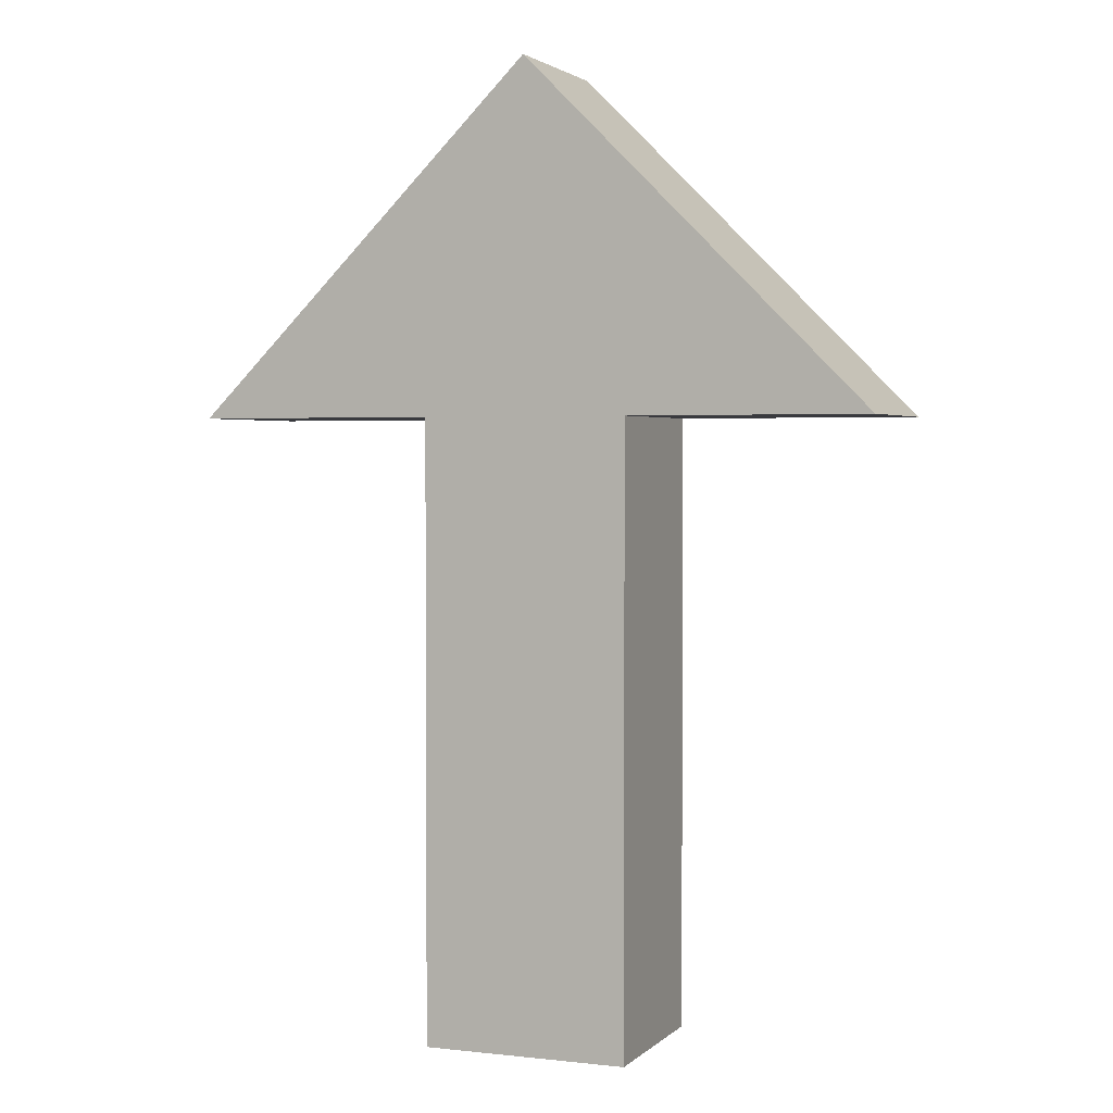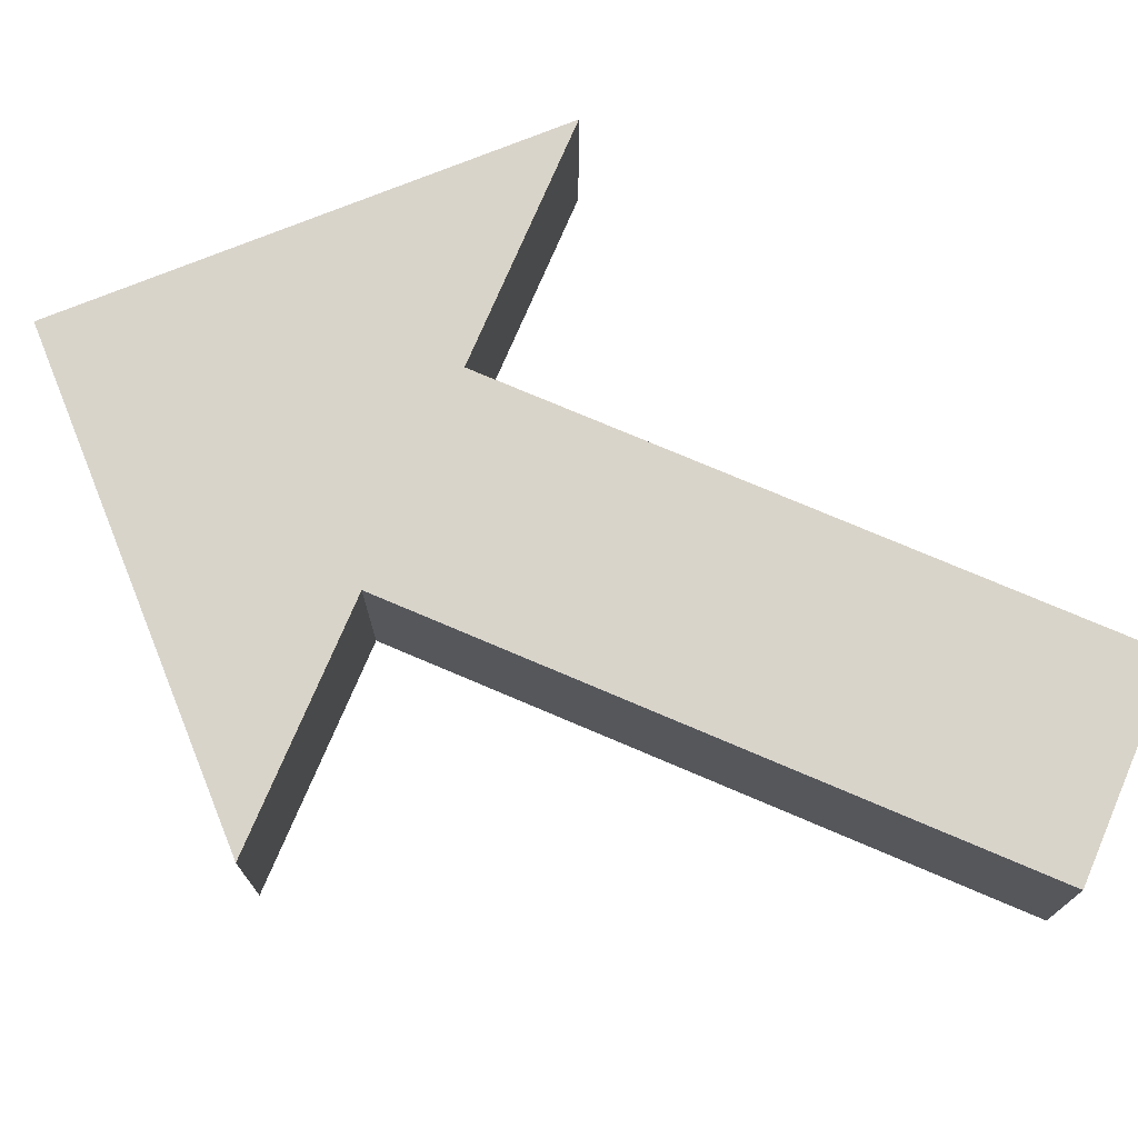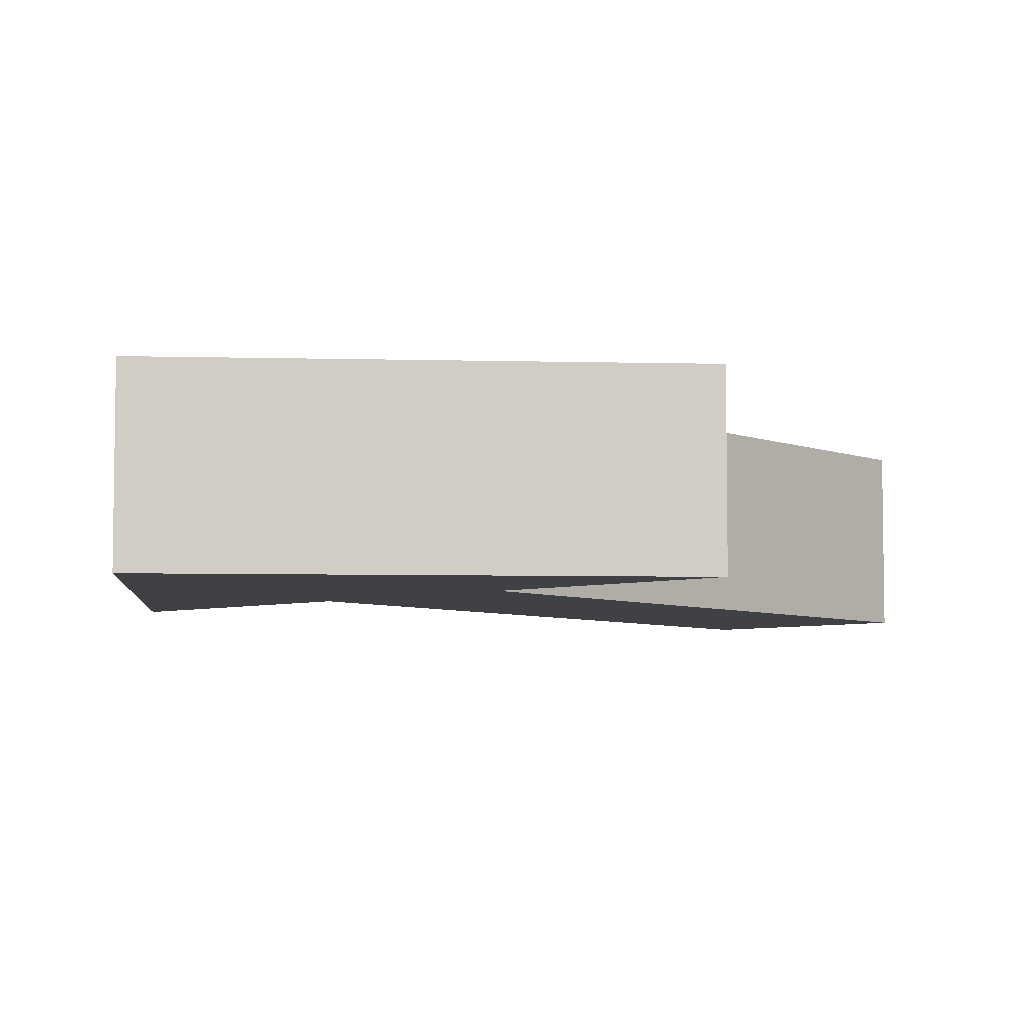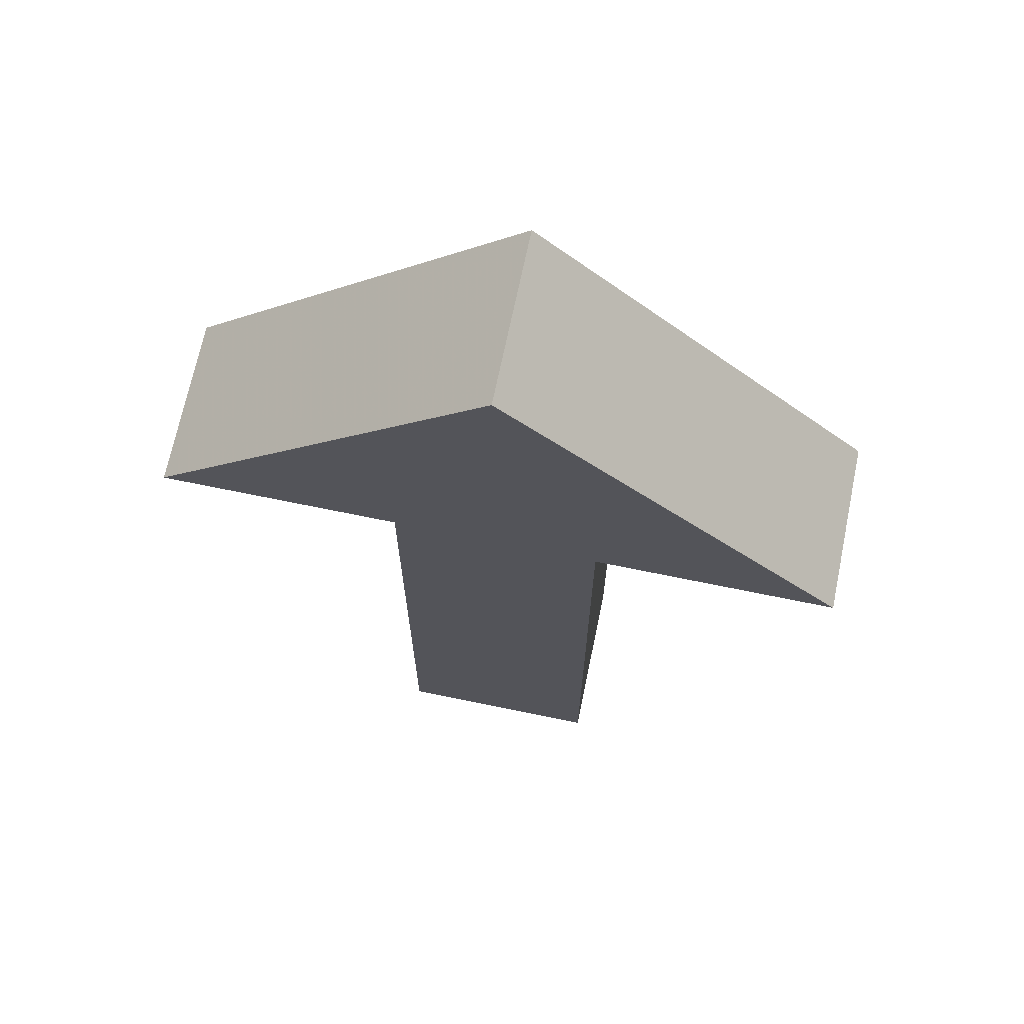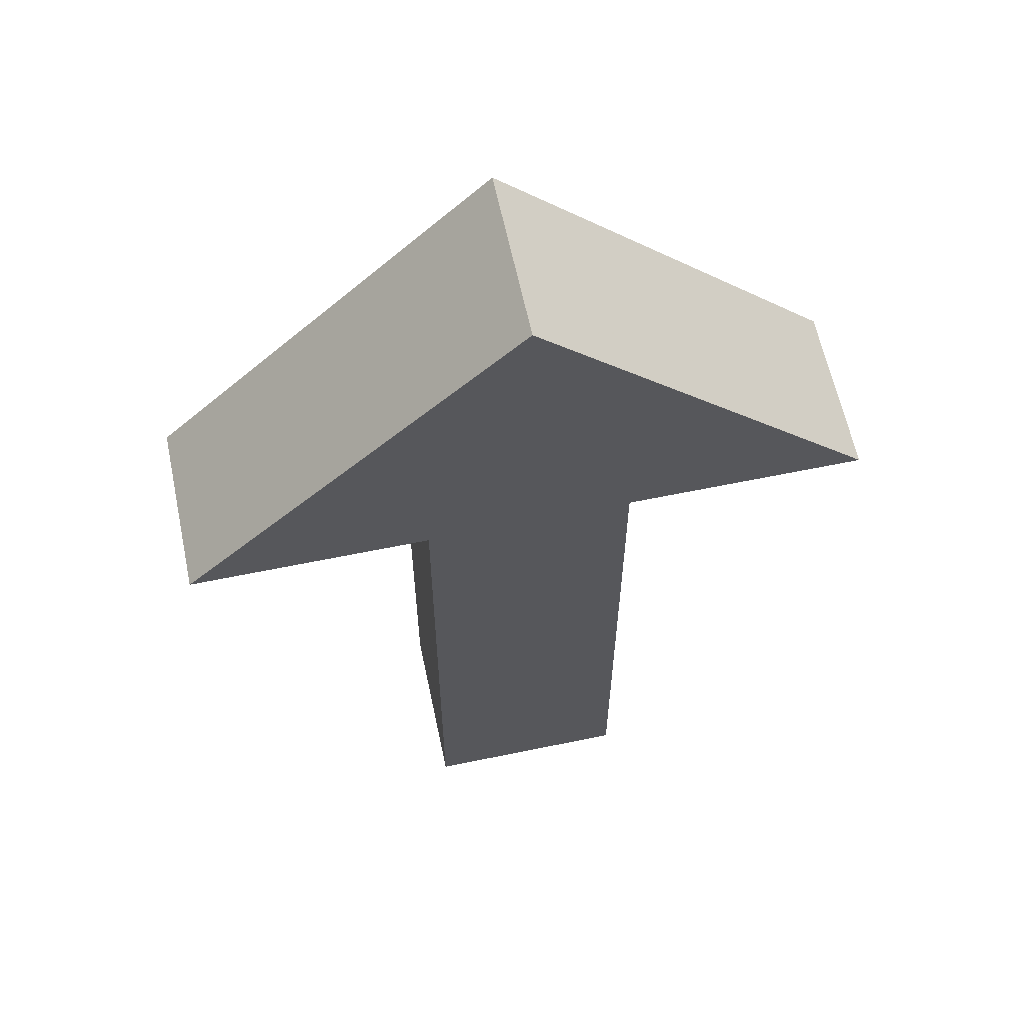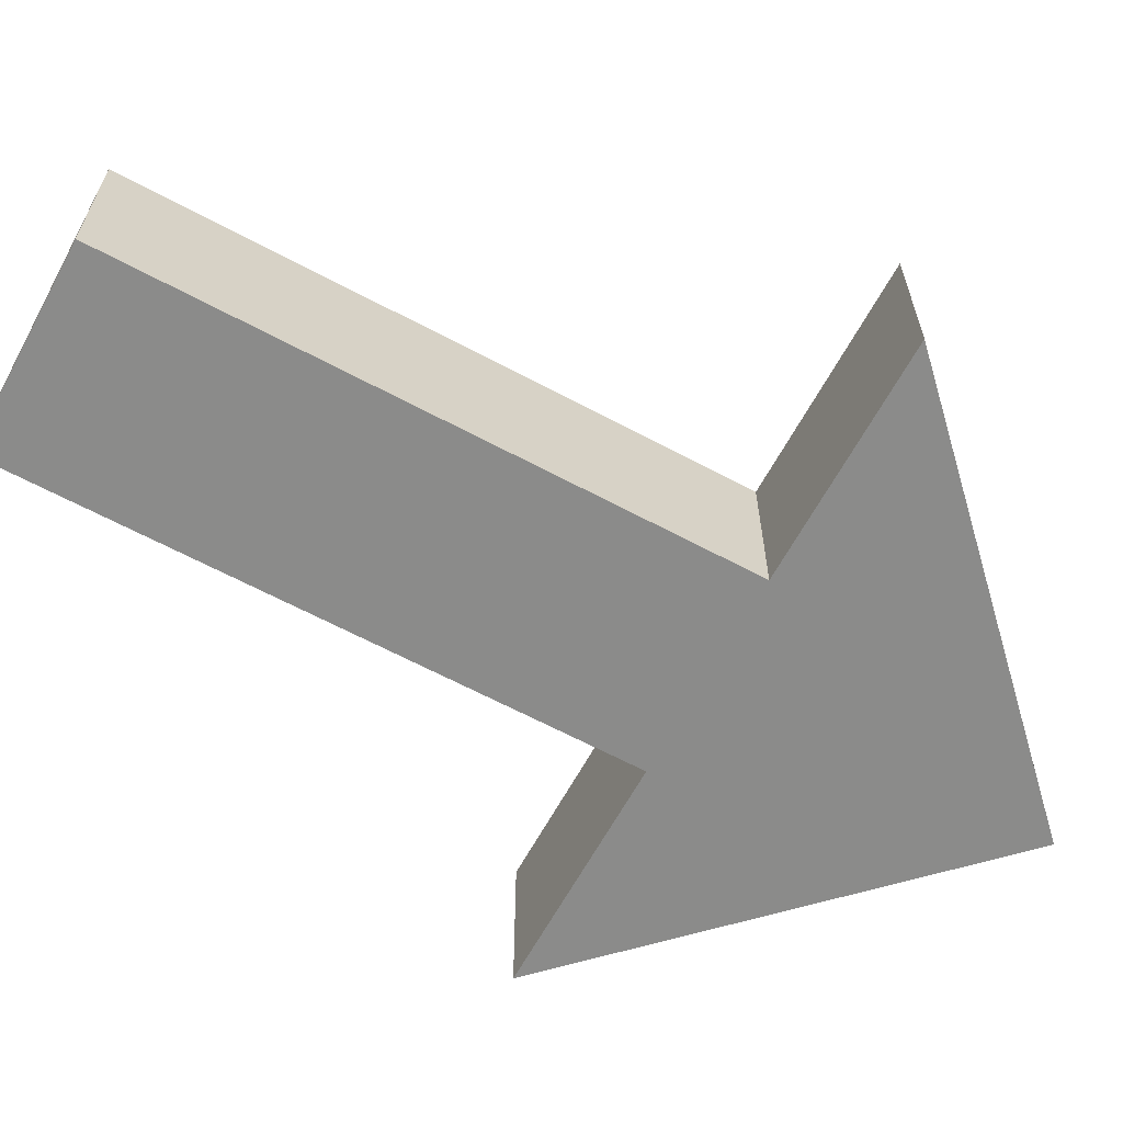
<metadata>
{"format":"obj","ext":"obj","renderer":"f3d","projection":"perspective","resolution":1024,"background":"white","views":[{"elev":2.4,"azim":-158.3,"up":"+Y"},{"elev":74.8,"azim":-66.9,"up":"+Z"},{"elev":-5.9,"azim":-139.5,"up":"+Z"},{"elev":69.3,"azim":11.7,"up":"+Y"},{"elev":61.9,"azim":168.1,"up":"+Y"},{"elev":-63.7,"azim":61.6,"up":"+Z"}]}
</metadata>
<code>
o obj_0
v 0 		6 		5
v 0 		6 		0
v -10 		-4 		0
v -10 		-4 		5
v 10 		-4 		5
v 10 		-4 		0
v -3 		-4 		5
v -3 		-22 		5
v 3 		-22 		5
v 3 		-4 		5
v -3 		-4 		0
v -3 		-22 		0
v 3 		-22 		0
v 3 		-4 		0
g group_0_4634441
f 1 2 3
f 1 3 4
f 1 5 6
f 1 6 2
f 4 7 1
f 7 10 1
f 5 1 10
f 2 6 14
f 2 14 11
f 2 11 3
f 10 14 6
f 10 6 5
f 4 3 11
f 4 11 7
g group_0_15277357
f 7 8 9
f 7 9 10
f 7 11 12
f 7 12 8
f 8 12 13
f 8 13 9
f 13 12 11
f 13 11 14
f 9 13 14
f 9 14 10

</code>
